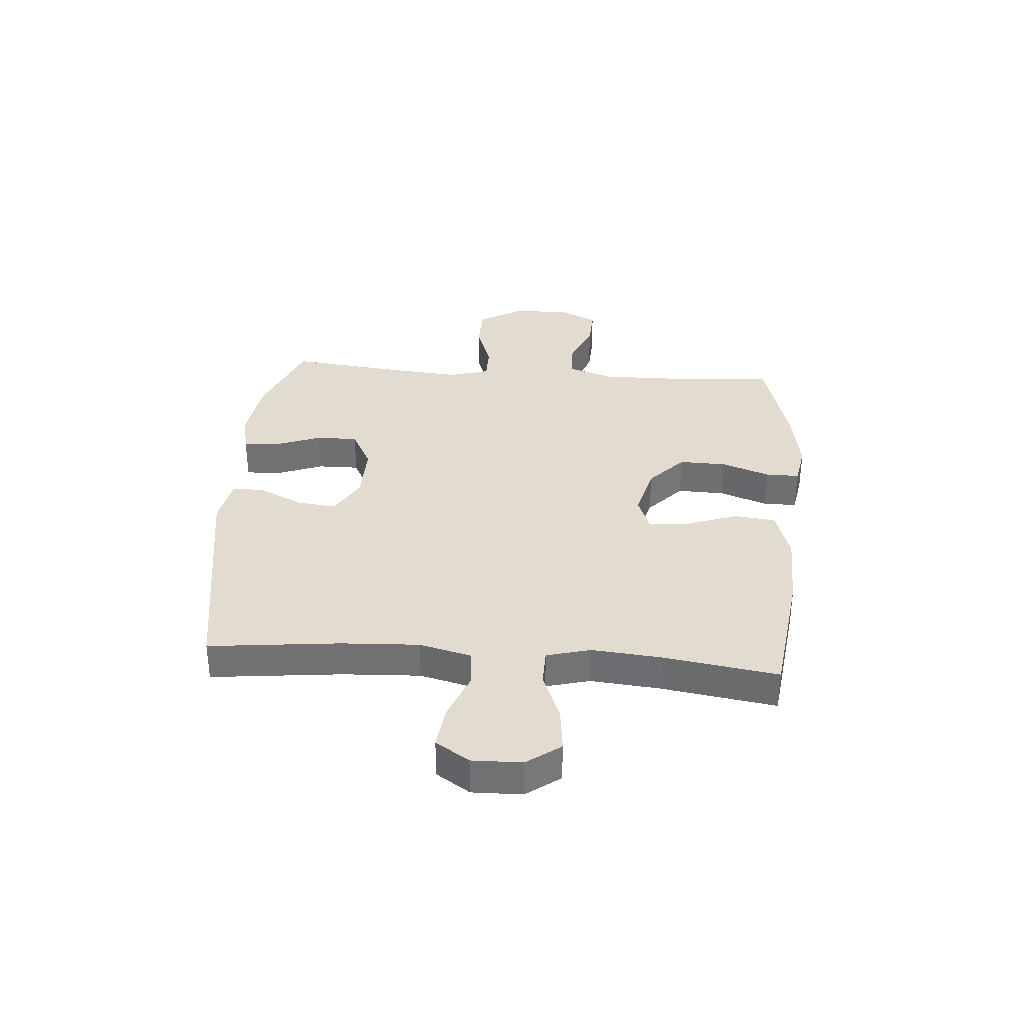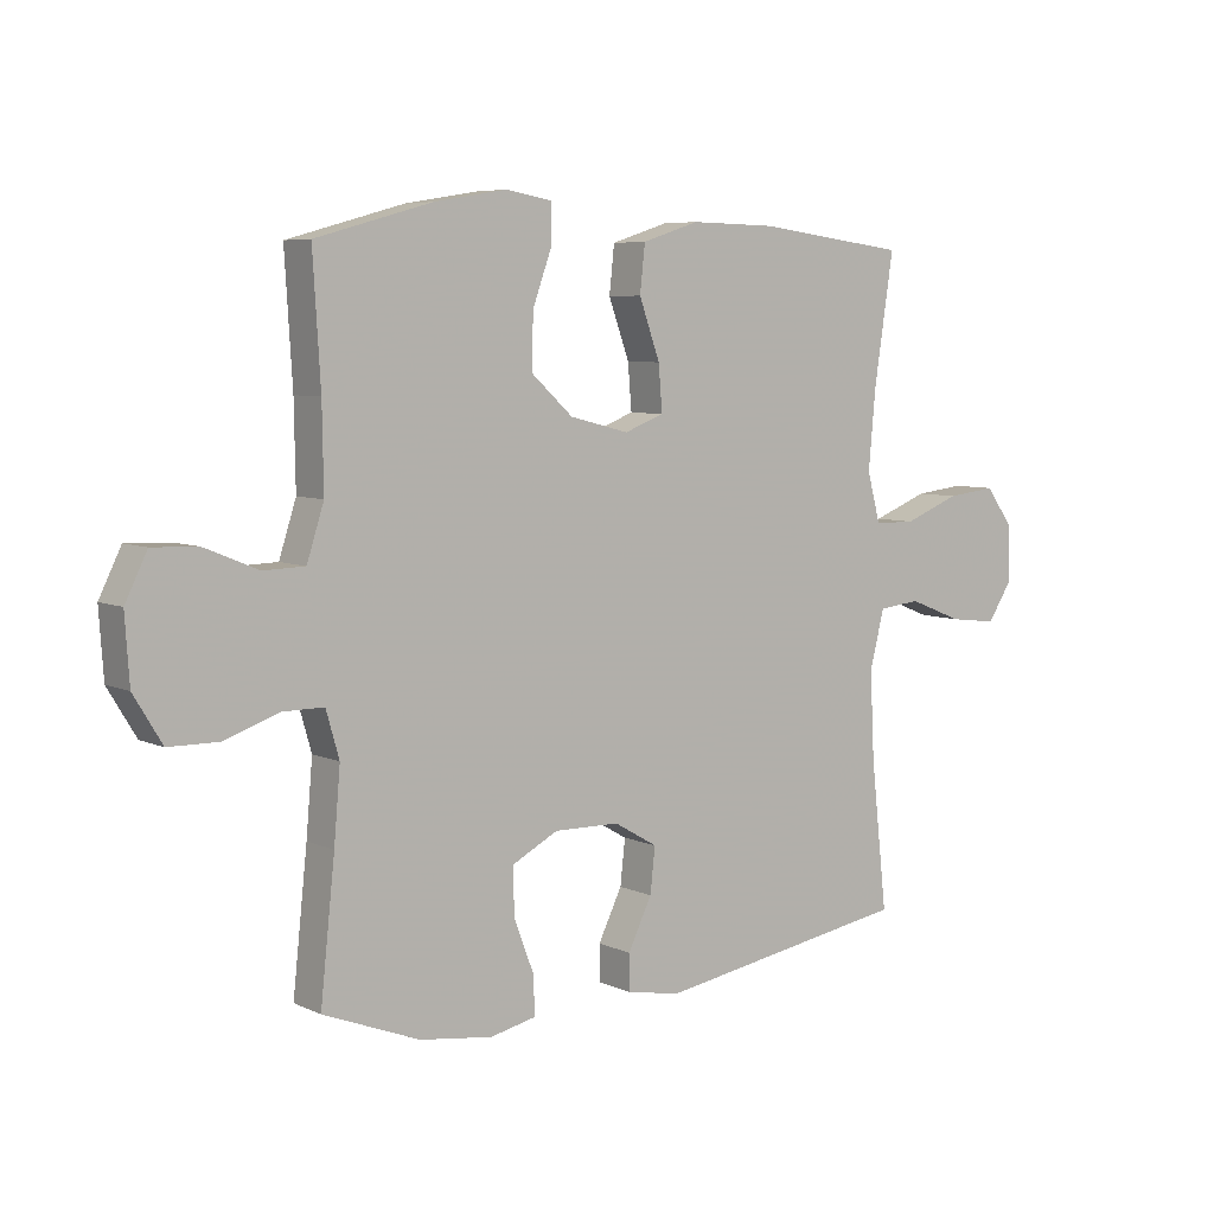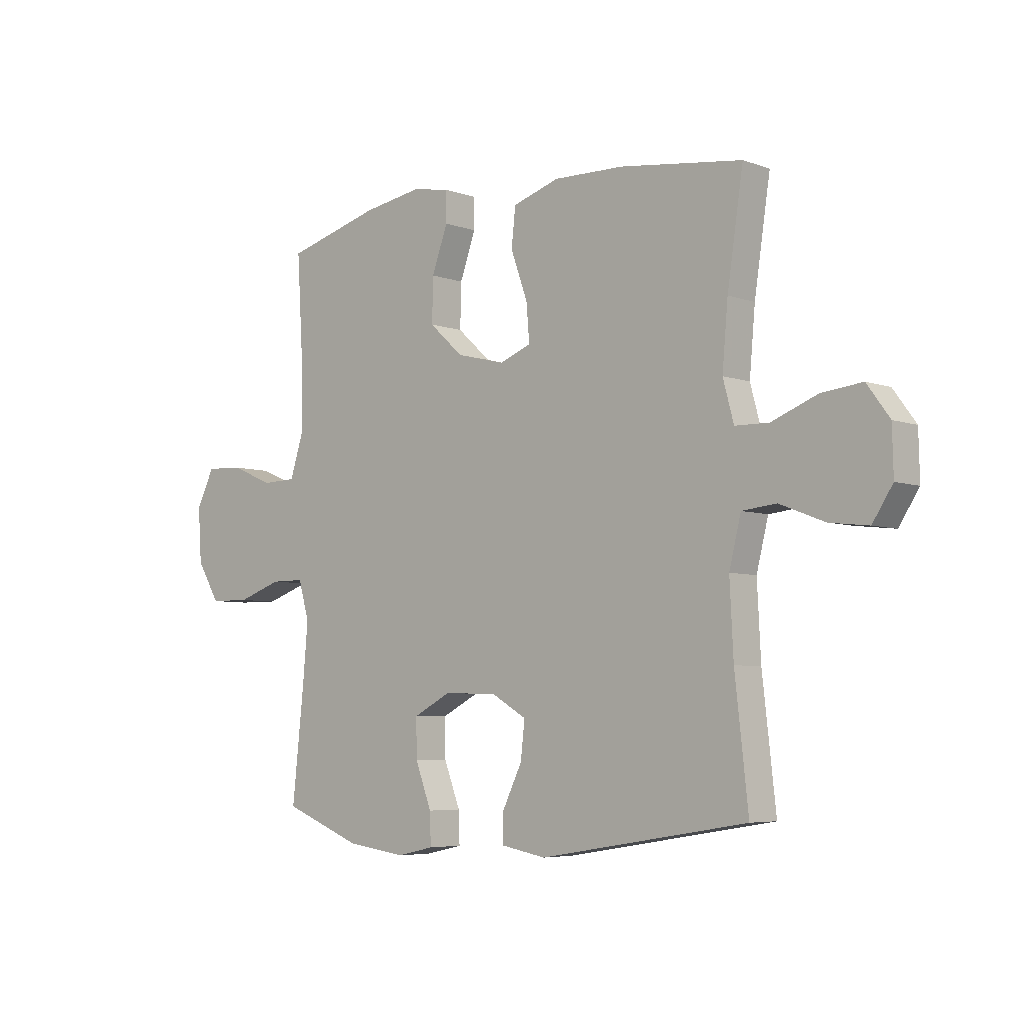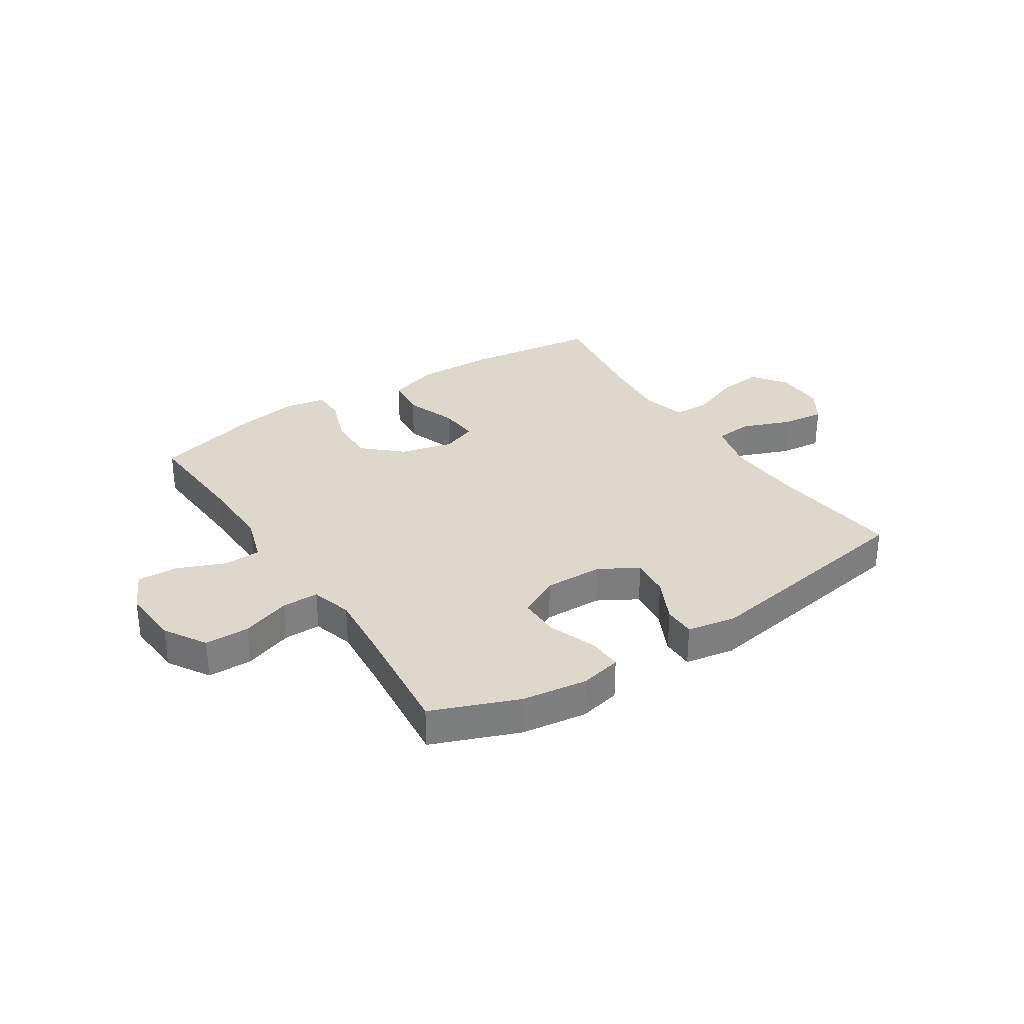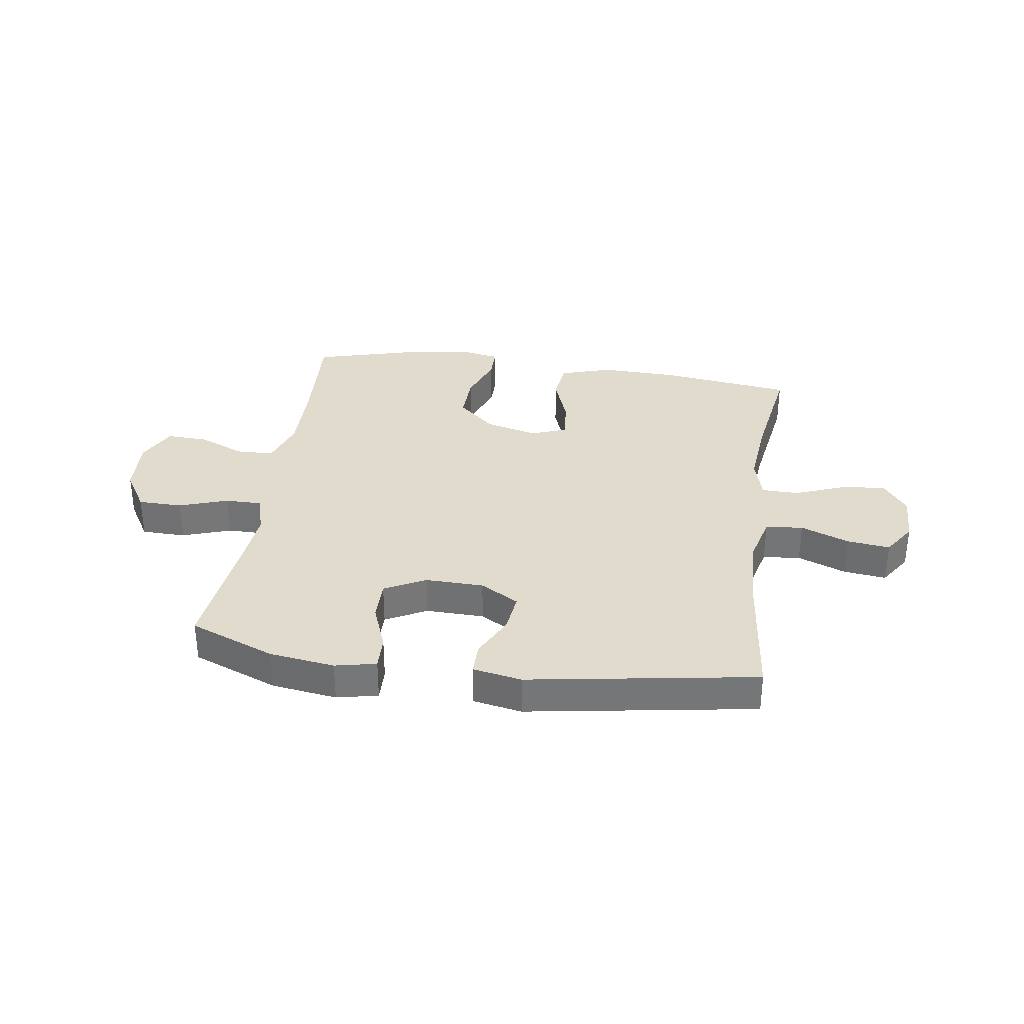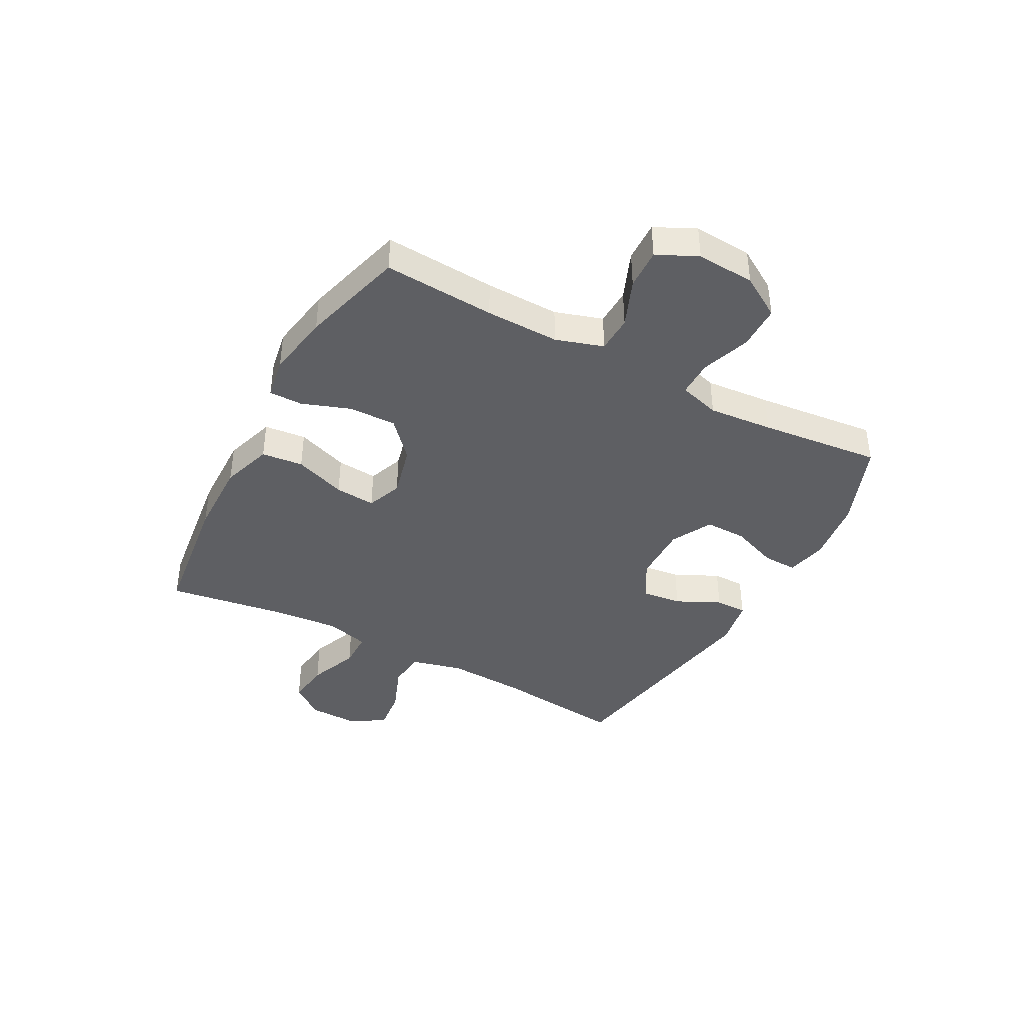
<metadata>
{"format":"obj","ext":"obj","renderer":"f3d","projection":"perspective","resolution":1024,"background":"white","views":[{"elev":34.5,"azim":-85.5,"up":"+Y"},{"elev":6.4,"azim":142.8,"up":"+Z"},{"elev":-5.5,"azim":-137.8,"up":"+Z"},{"elev":31.4,"azim":146.9,"up":"+Y"},{"elev":33.3,"azim":-171.6,"up":"+Y"},{"elev":-40.5,"azim":61.6,"up":"+Y"}]}
</metadata>
<code>
v -0.5 0.07 -0.5
v -0.474 0.07 -0.267
v -0.467 0.07 -0.128
v -0.49 0.07 -0.036
v -0.557 0.07 -0.029
v -0.644 0.07 -0.063
v -0.72 0.07 -0.072
v -0.759 0.07 -0.012
v -0.757 0.07 0.077
v -0.713 0.07 0.137
v -0.634 0.07 0.128
v -0.545 0.07 0.093
v -0.479 0.07 0.094
v -0.458 0.07 0.172
v -0.469 0.07 0.295
v -0.5 0.07 0.5
v -0.261 0.07 0.531
v -0.124 0.07 0.534
v -0.033 0.07 0.505
v -0.025 0.07 0.431
v -0.058 0.07 0.339
v -0.064 0.07 0.267
v -0.001 0.07 0.243
v 0.093 0.07 0.267
v 0.159 0.07 0.327
v 0.157 0.07 0.412
v 0.126 0.07 0.498
v 0.126 0.07 0.557
v 0.2 0.07 0.57
v 0.315 0.07 0.551
v 0.5 0.07 0.5
v 0.488 0.07 0.302
v 0.486 0.07 0.171
v 0.513 0.07 0.087
v 0.579 0.07 0.085
v 0.664 0.07 0.12
v 0.736 0.07 0.123
v 0.771 0.07 0.052
v 0.764 0.07 -0.052
v 0.719 0.07 -0.126
v 0.64 0.07 -0.127
v 0.553 0.07 -0.097
v 0.488 0.07 -0.097
v 0.467 0.07 -0.17
v 0.477 0.07 -0.285
v 0.5 0.07 -0.5
v 0.347 0.07 -0.56
v 0.231 0.07 -0.576
v 0.158 0.07 -0.56
v 0.16 0.07 -0.499
v 0.192 0.07 -0.415
v 0.193 0.07 -0.341
v 0.12 0.07 -0.303
v 0.016 0.07 -0.305
v -0.053 0.07 -0.345
v -0.045 0.07 -0.416
v -0.007 0.07 -0.494
v -0.007 0.07 -0.551
v -0.094 0.07 -0.567
v -0.5 0 -0.5
v -0.474 0 -0.267
v -0.467 0 -0.128
v -0.49 0 -0.036
v -0.557 0 -0.029
v -0.644 0 -0.063
v -0.72 0 -0.072
v -0.759 0 -0.012
v -0.757 0 0.077
v -0.713 0 0.137
v -0.634 0 0.128
v -0.545 0 0.093
v -0.479 0 0.094
v -0.458 0 0.172
v -0.469 0 0.295
v -0.5 0 0.5
v -0.261 0 0.531
v -0.124 0 0.534
v -0.033 0 0.505
v -0.025 0 0.431
v -0.058 0 0.339
v -0.064 0 0.267
v -0.001 0 0.243
v 0.093 0 0.267
v 0.159 0 0.327
v 0.157 0 0.412
v 0.126 0 0.498
v 0.126 0 0.557
v 0.2 0 0.57
v 0.315 0 0.551
v 0.5 0 0.5
v 0.488 0 0.302
v 0.486 0 0.171
v 0.513 0 0.087
v 0.579 0 0.085
v 0.664 0 0.12
v 0.736 0 0.123
v 0.771 0 0.052
v 0.764 0 -0.052
v 0.719 0 -0.126
v 0.64 0 -0.127
v 0.553 0 -0.097
v 0.488 0 -0.097
v 0.467 0 -0.17
v 0.477 0 -0.285
v 0.5 0 -0.5
v 0.347 0 -0.56
v 0.231 0 -0.576
v 0.158 0 -0.56
v 0.16 0 -0.499
v 0.192 0 -0.415
v 0.193 0 -0.341
v 0.12 0 -0.303
v 0.016 0 -0.305
v -0.053 0 -0.345
v -0.045 0 -0.416
v -0.007 0 -0.494
v -0.007 0 -0.551
v -0.094 0 -0.567
f 59 1 2
f 58 59 2
f 57 58 2
f 56 57 2
f 55 56 2 3
f 54 55 3 4
f 53 54 4
f 49 50 51
f 48 49 51
f 47 48 51
f 46 47 51
f 45 46 51
f 44 45 51 52
f 43 44 52 53
f 40 41 42
f 39 40 42
f 38 39 42
f 37 38 42
f 36 37 42
f 35 36 42
f 34 35 42 43
f 43 53 4
f 34 43 4
f 33 34 4
f 30 31 32
f 29 30 32
f 28 29 32
f 27 28 32
f 26 27 32
f 25 26 32 33
f 19 20 21
f 18 19 21
f 17 18 21
f 16 17 21
f 15 16 21
f 14 15 21 22
f 13 14 22 23
f 10 11 12
f 9 10 12
f 8 9 12
f 7 8 12
f 6 7 12
f 5 6 12
f 5 12 13
f 13 23 24
f 5 13 24
f 4 5 24
f 24 25 33
f 4 24 33
f 61 60 118
f 61 118 117
f 61 117 116
f 61 116 115
f 62 61 115 114
f 63 62 114 113
f 63 113 112
f 110 109 108
f 110 108 107
f 110 107 106
f 110 106 105
f 110 105 104
f 111 110 104 103
f 112 111 103 102
f 101 100 99
f 101 99 98
f 101 98 97
f 101 97 96
f 101 96 95
f 101 95 94
f 102 101 94 93
f 63 112 102
f 63 102 93
f 63 93 92
f 91 90 89
f 91 89 88
f 91 88 87
f 91 87 86
f 91 86 85
f 92 91 85 84
f 80 79 78
f 80 78 77
f 80 77 76
f 80 76 75
f 80 75 74
f 81 80 74 73
f 82 81 73 72
f 71 70 69
f 71 69 68
f 71 68 67
f 71 67 66
f 71 66 65
f 71 65 64
f 72 71 64
f 83 82 72
f 83 72 64
f 83 64 63
f 92 84 83
f 92 83 63
f 1 60 61 2
f 2 61 62 3
f 3 62 63 4
f 4 63 64 5
f 5 64 65 6
f 6 65 66 7
f 7 66 67 8
f 8 67 68 9
f 9 68 69 10
f 10 69 70 11
f 11 70 71 12
f 12 71 72 13
f 13 72 73 14
f 14 73 74 15
f 15 74 75 16
f 16 75 76 17
f 17 76 77 18
f 18 77 78 19
f 19 78 79 20
f 20 79 80 21
f 21 80 81 22
f 22 81 82 23
f 23 82 83 24
f 24 83 84 25
f 25 84 85 26
f 26 85 86 27
f 27 86 87 28
f 28 87 88 29
f 29 88 89 30
f 30 89 90 31
f 31 90 91 32
f 32 91 92 33
f 33 92 93 34
f 34 93 94 35
f 35 94 95 36
f 36 95 96 37
f 37 96 97 38
f 38 97 98 39
f 39 98 99 40
f 40 99 100 41
f 41 100 101 42
f 42 101 102 43
f 43 102 103 44
f 44 103 104 45
f 45 104 105 46
f 46 105 106 47
f 47 106 107 48
f 48 107 108 49
f 49 108 109 50
f 50 109 110 51
f 51 110 111 52
f 52 111 112 53
f 53 112 113 54
f 54 113 114 55
f 55 114 115 56
f 56 115 116 57
f 57 116 117 58
f 58 117 118 59
f 59 118 60 1

</code>
